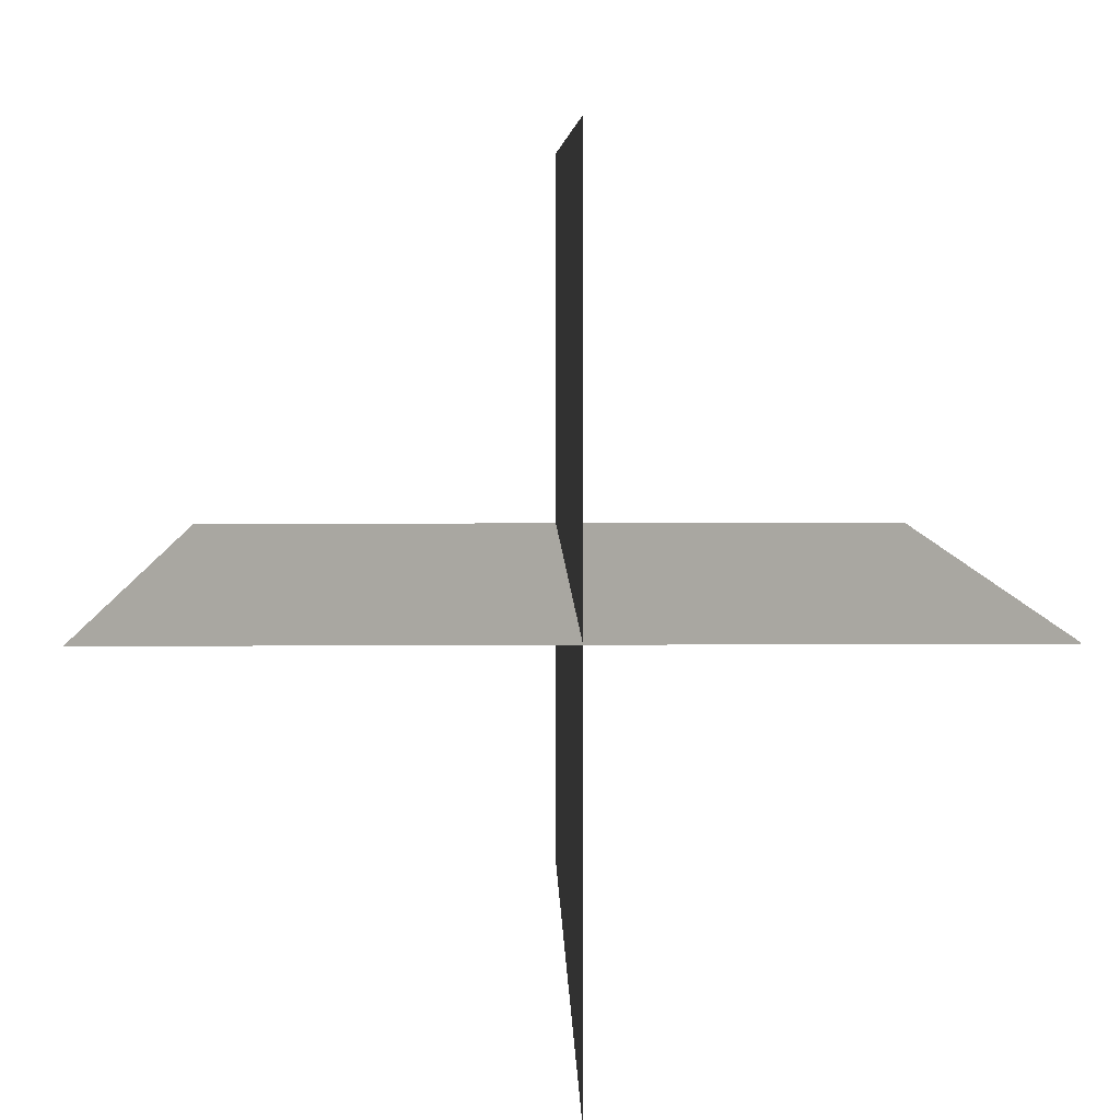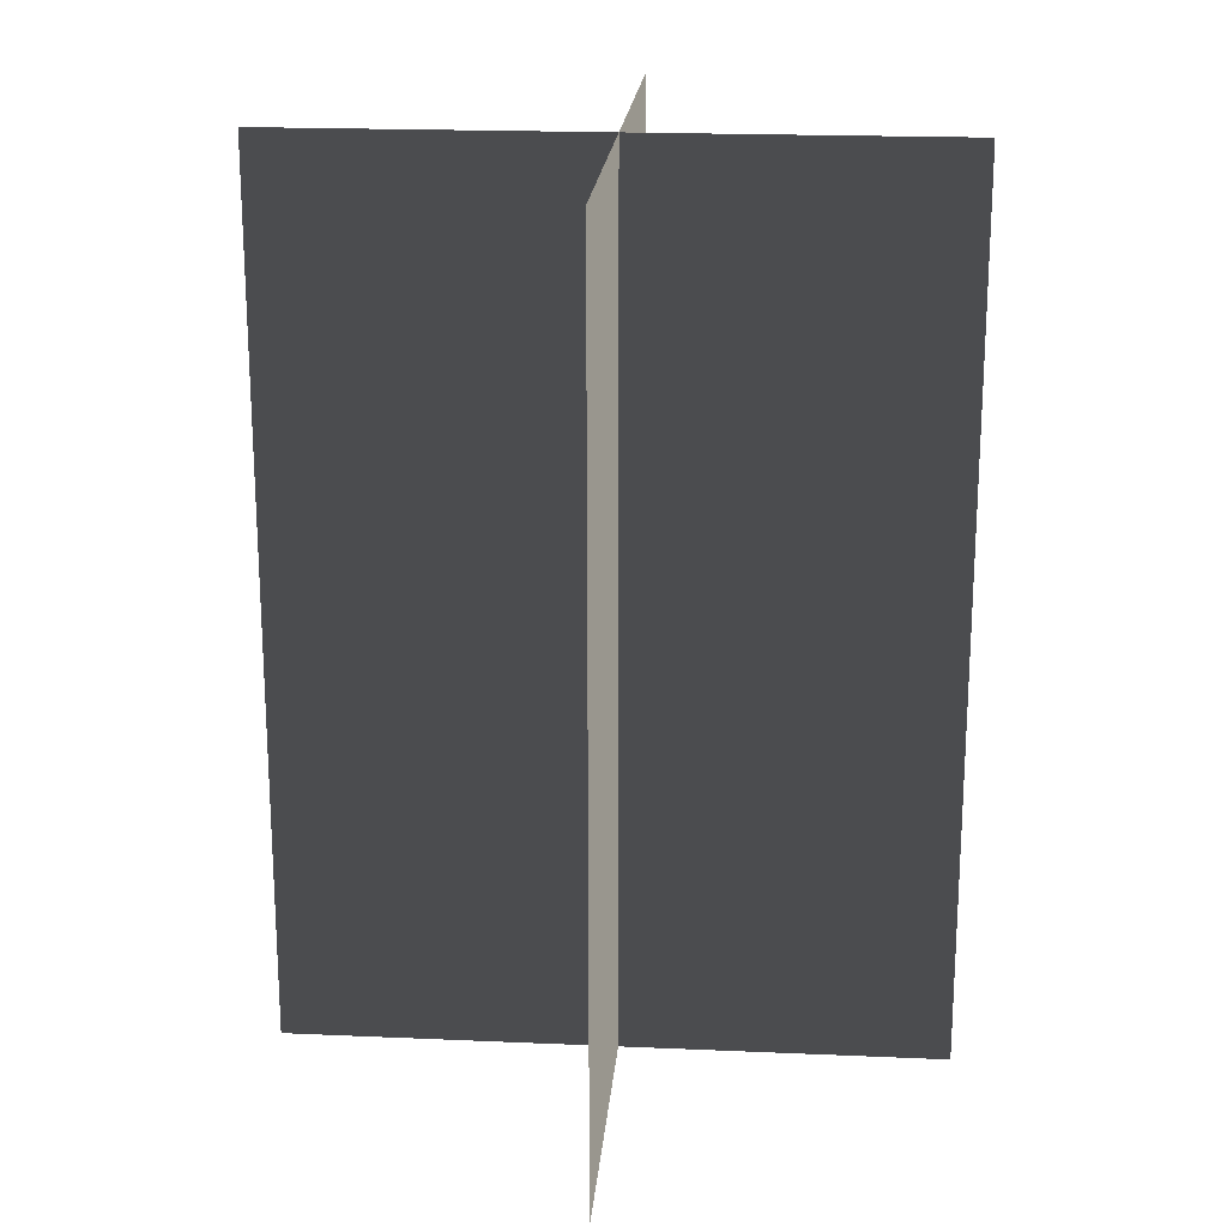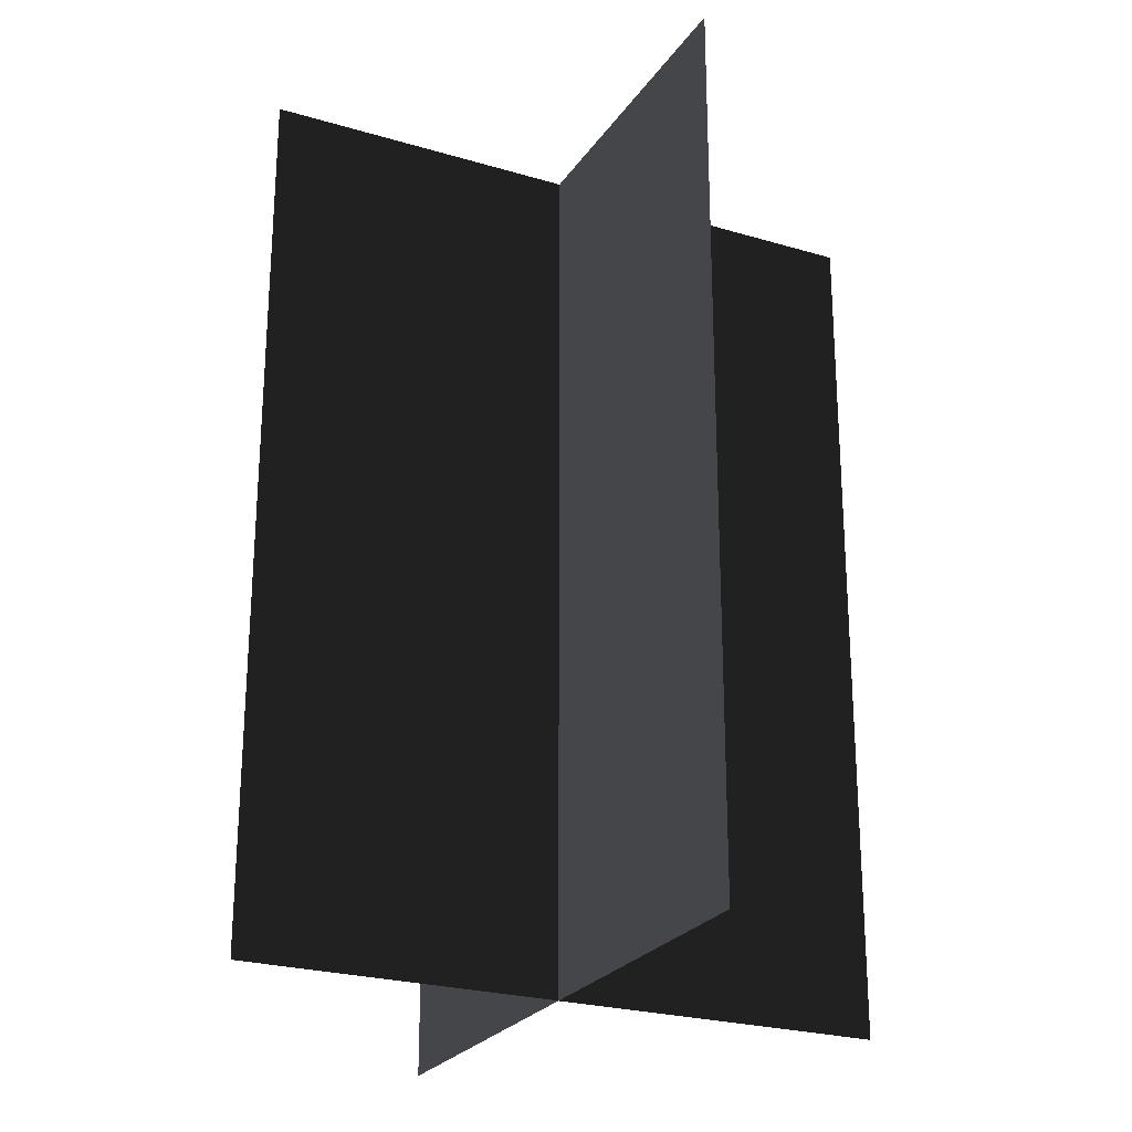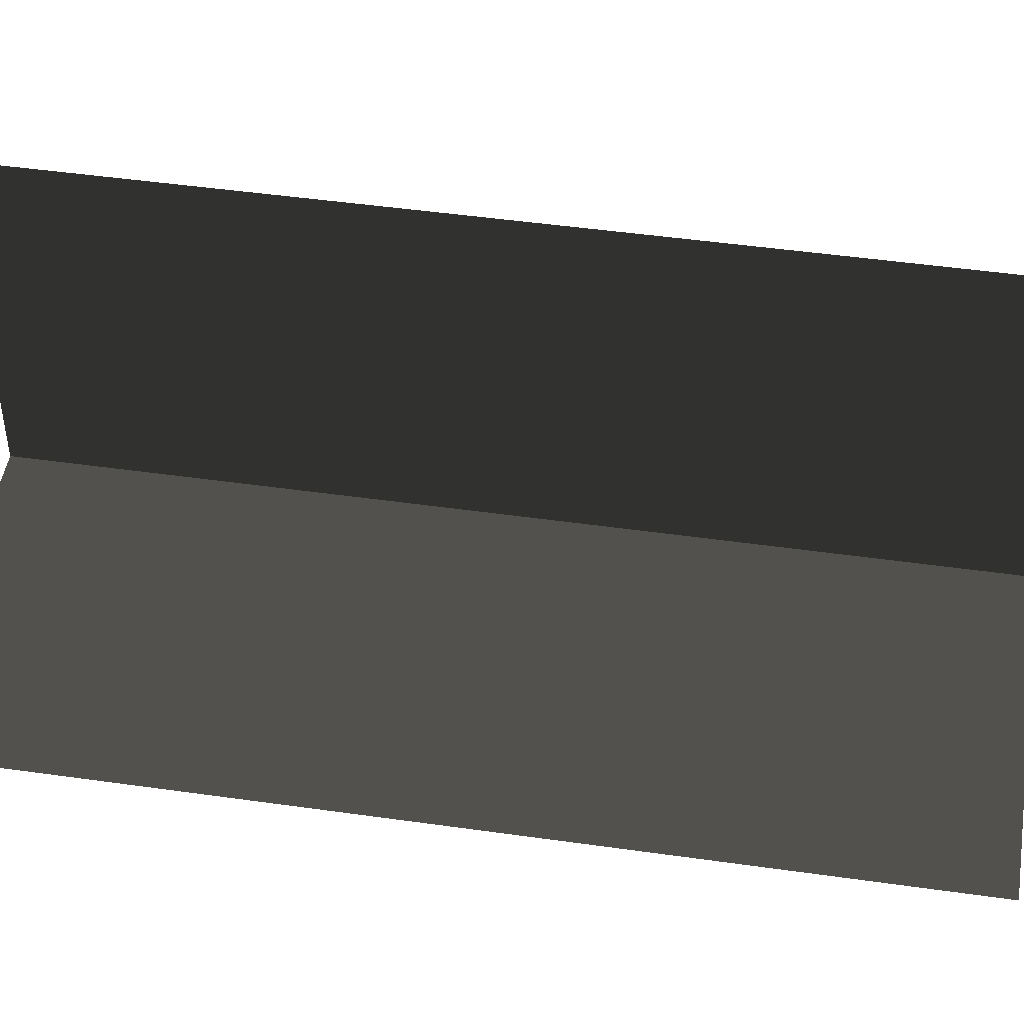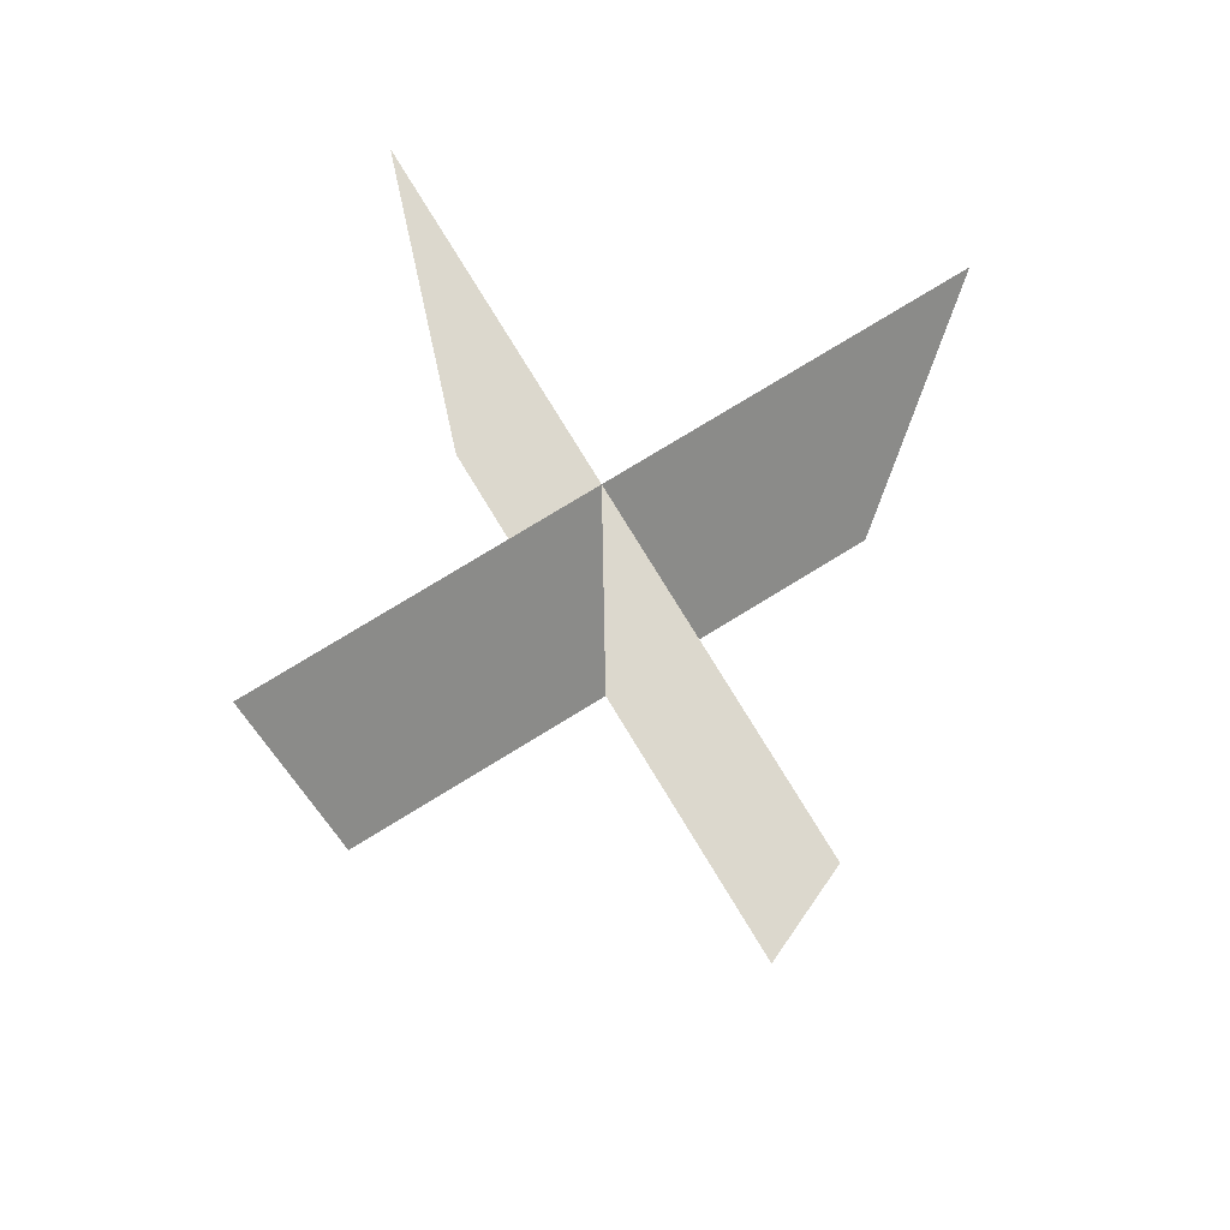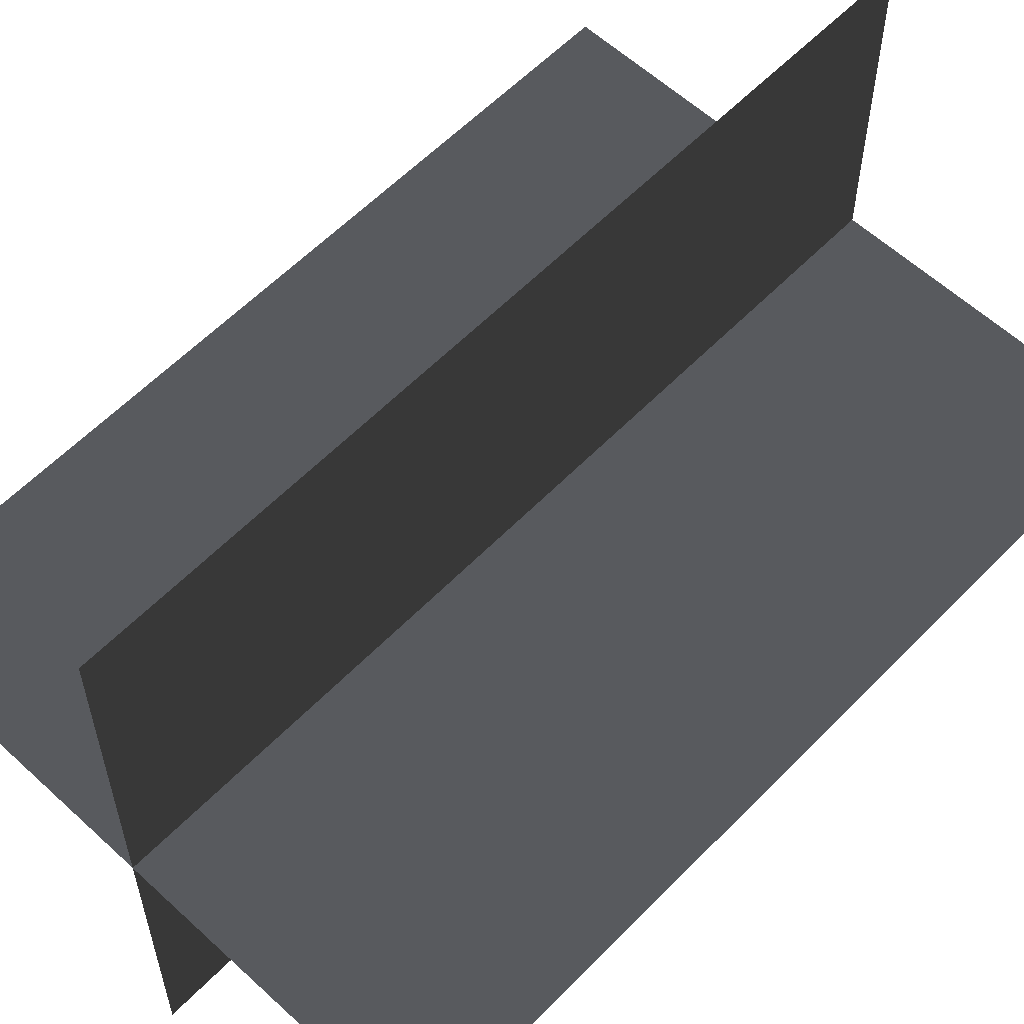
<metadata>
{"format":"obj","ext":"obj","renderer":"f3d","projection":"perspective","resolution":1024,"background":"white","views":[{"elev":5.7,"azim":-1.2,"up":"+Y"},{"elev":20.0,"azim":4.6,"up":"+Z"},{"elev":-24.7,"azim":64.1,"up":"+Z"},{"elev":47.5,"azim":-80.9,"up":"+Y"},{"elev":77.9,"azim":148.6,"up":"+Z"},{"elev":58.8,"azim":43.6,"up":"+Y"}]}
</metadata>
<code>
v 0.1617 -0.009193 1.663e-06
v 0.1617 -0.009193 0.4323
v -0.1562 -0.009193 0.4323
v -0.1562 -0.009193 1.663e-06
v 0.005386 -0.1631 1.642e-06
v 0.005386 -0.1631 0.4323
v 0.005386 0.1548 0.4323
v 0.005386 0.1548 1.684e-06
g Palm_Tree_22857_373
f 1 3 2
f 1 4 3
f 5 7 6
f 5 8 7

</code>
